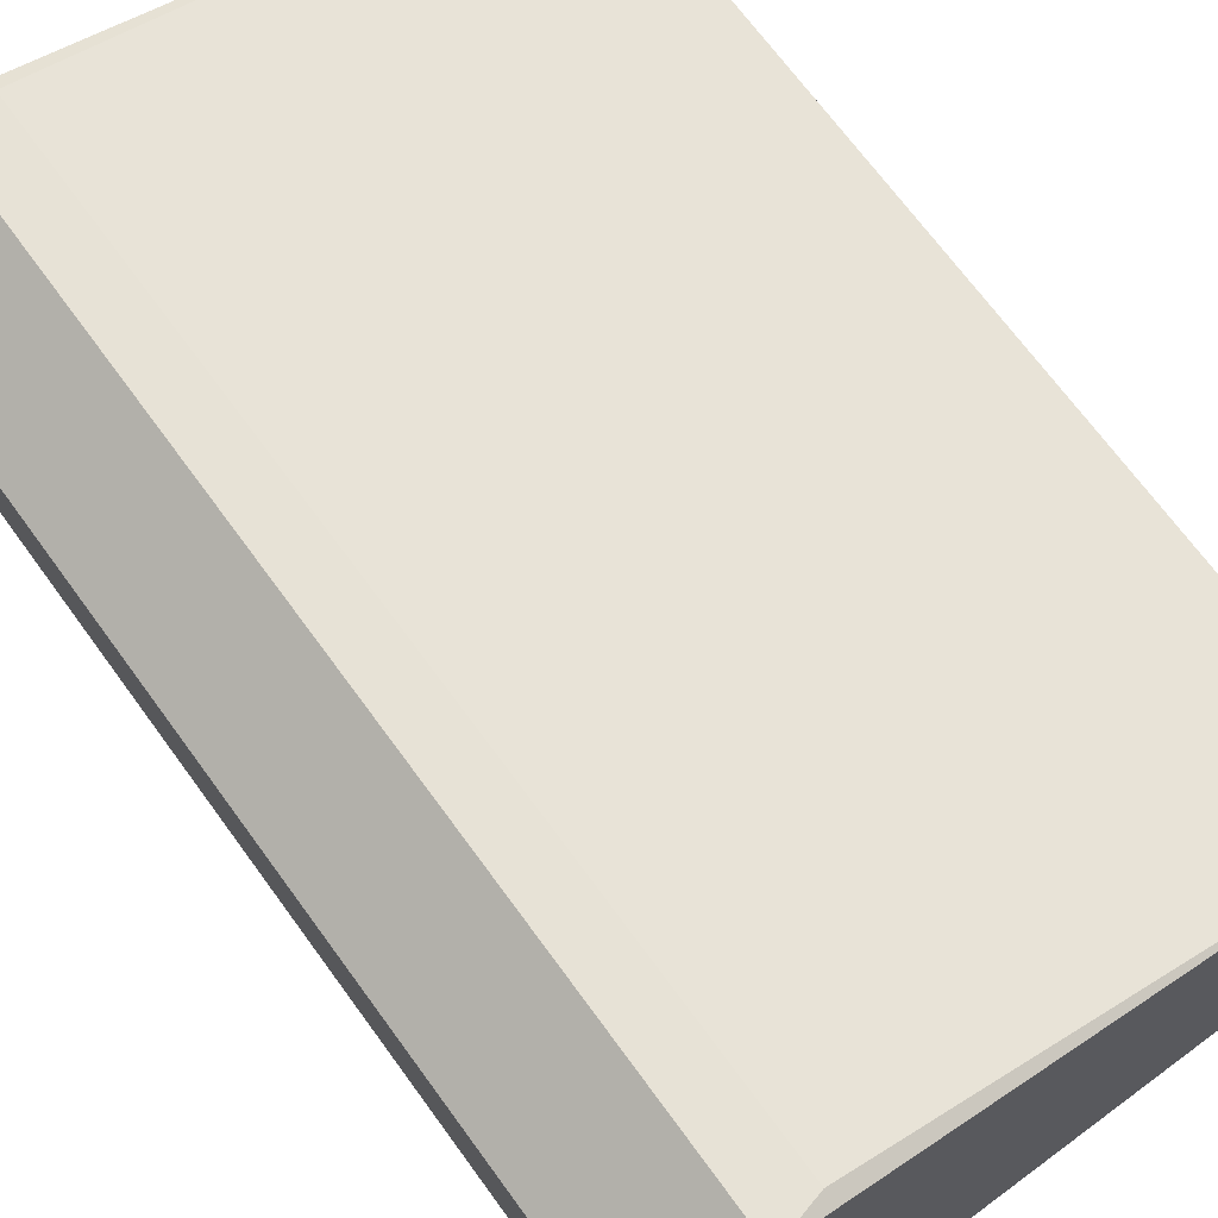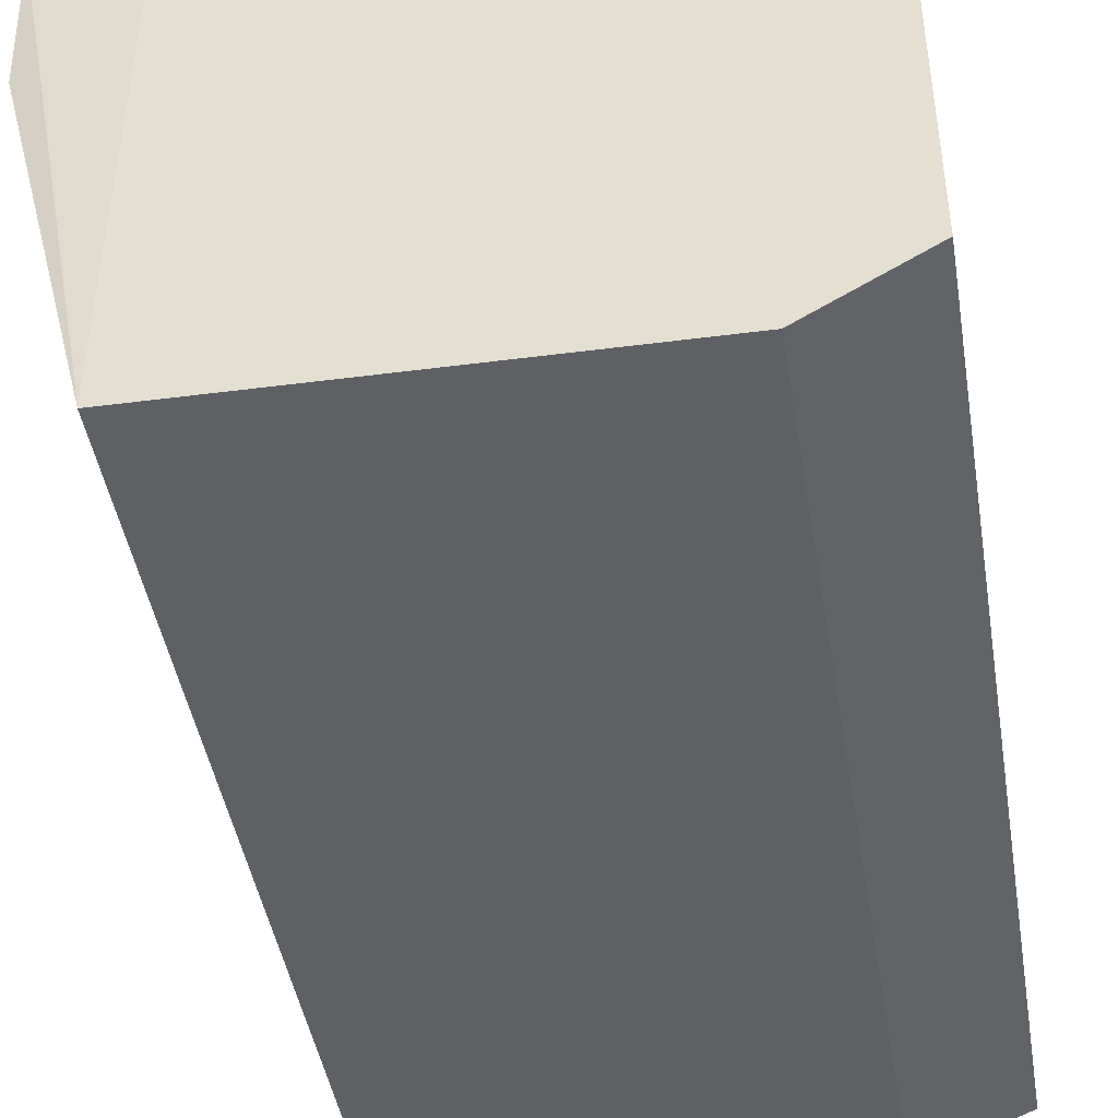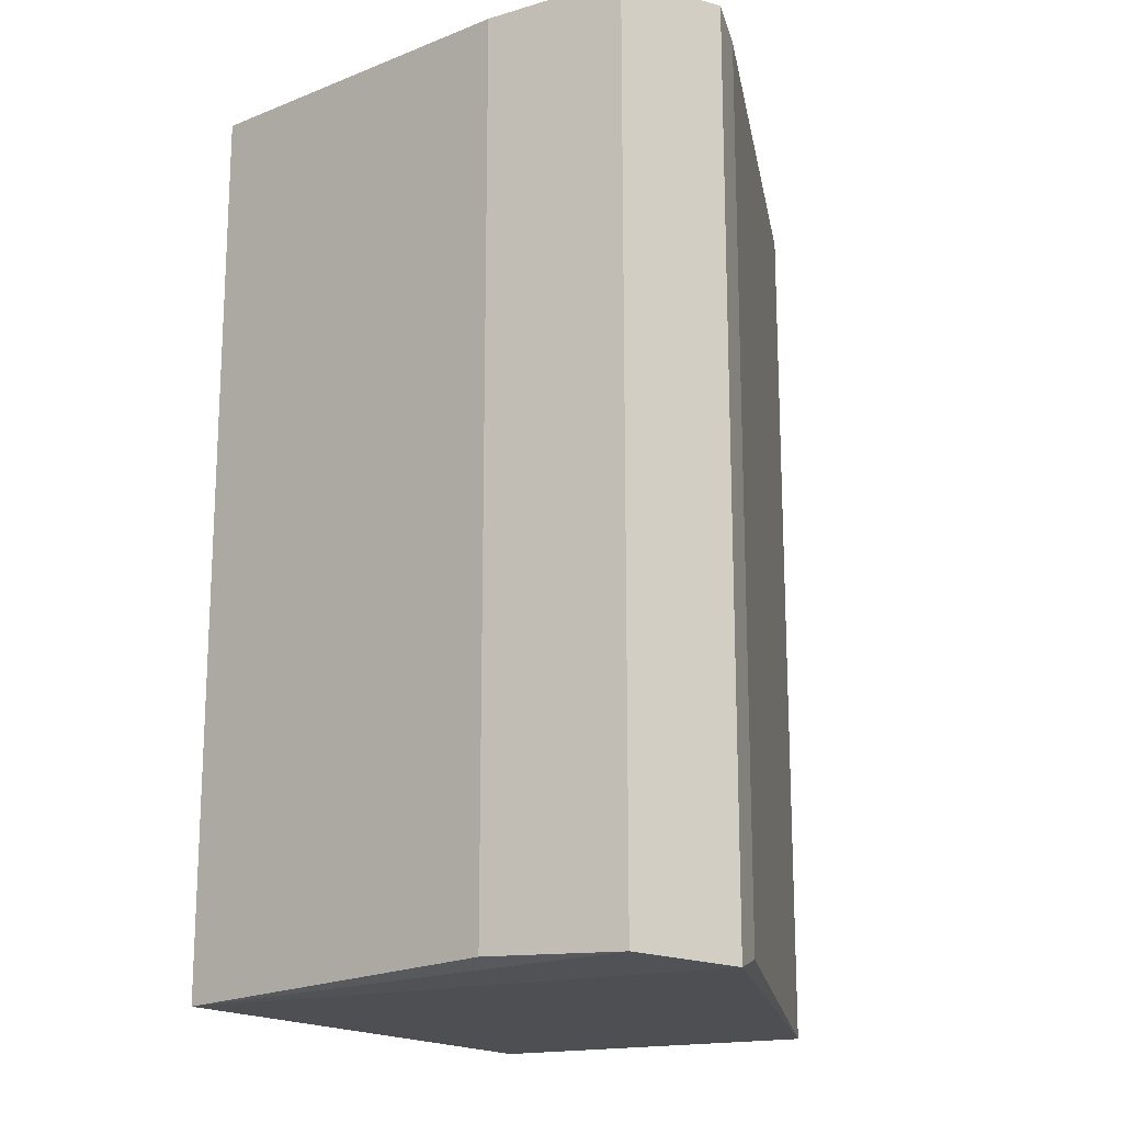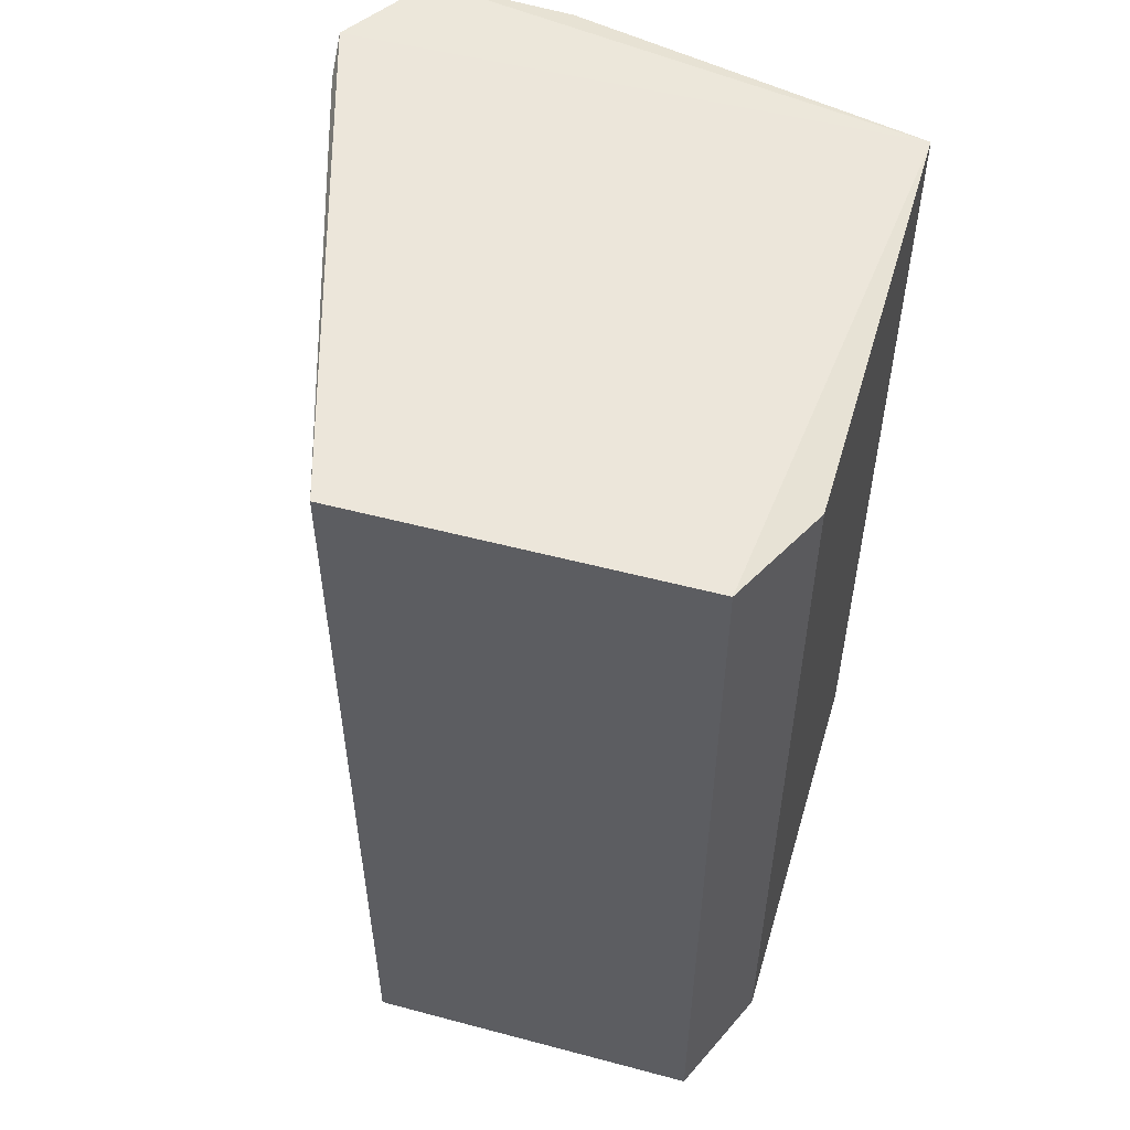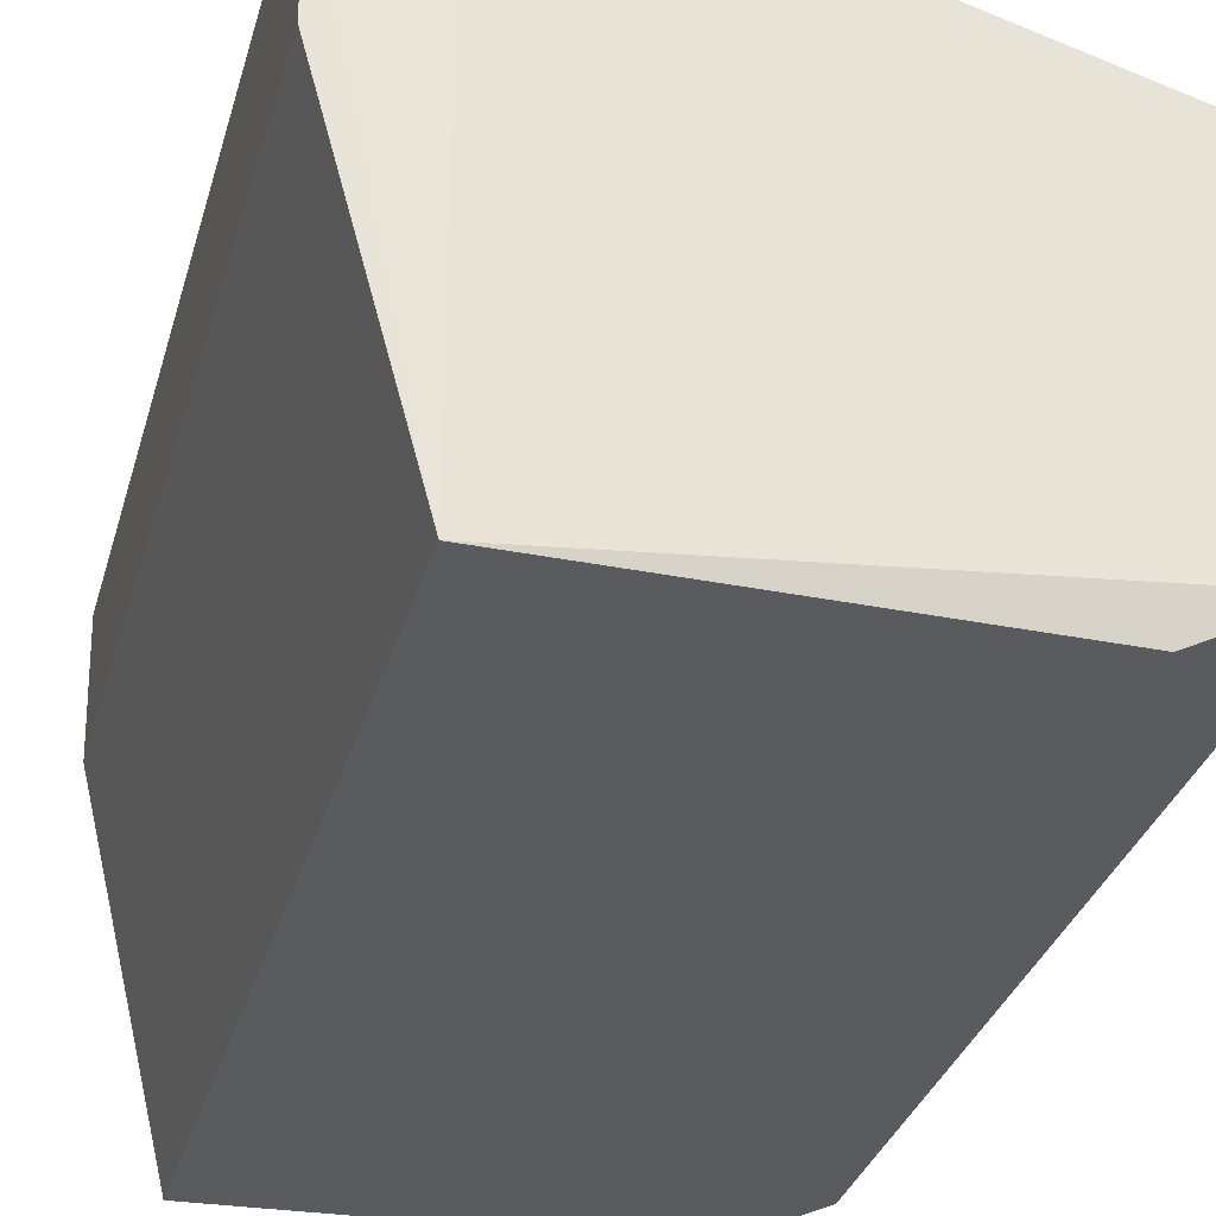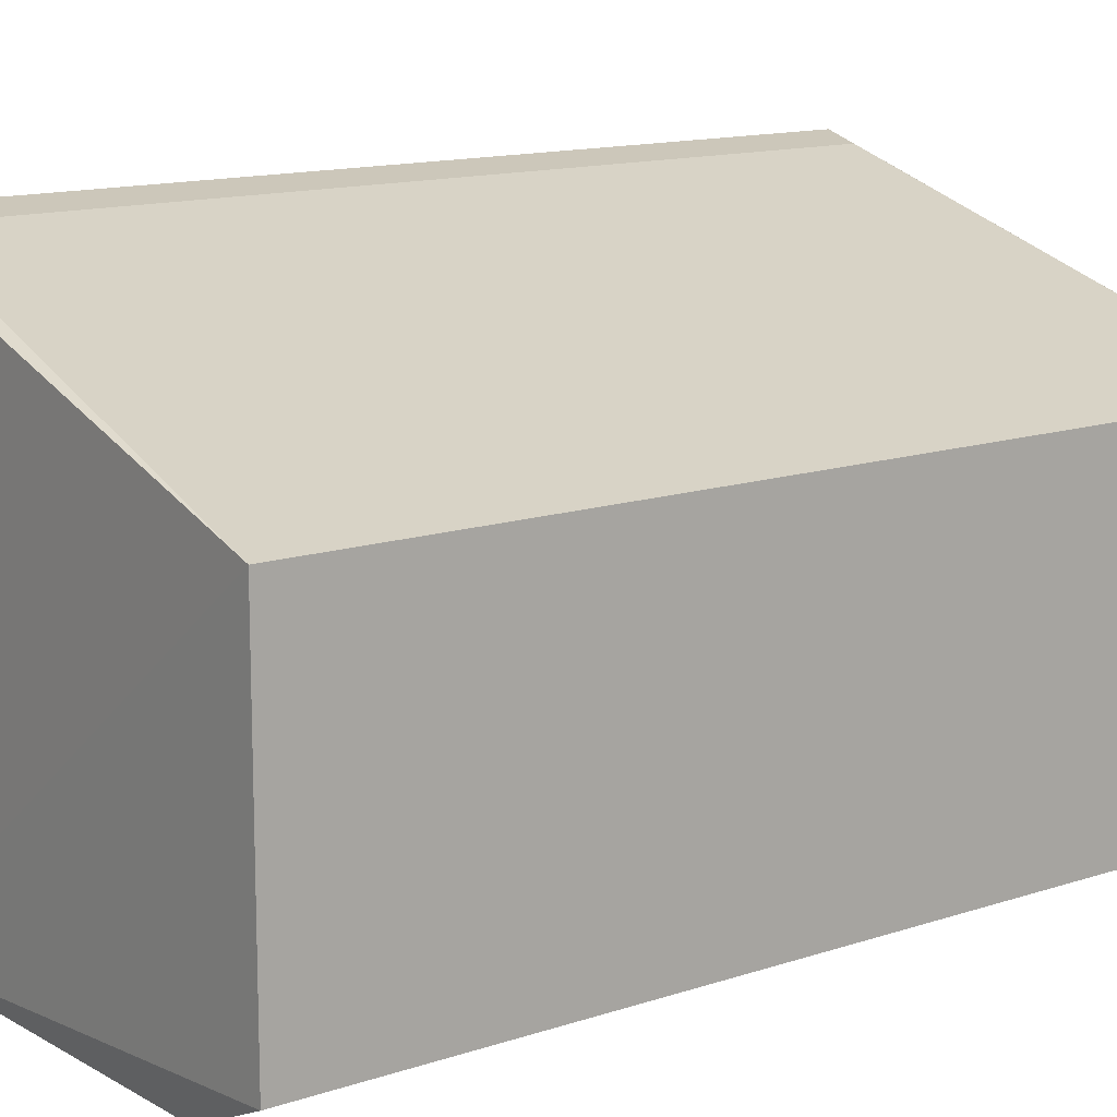
<metadata>
{"format":"obj","ext":"obj","renderer":"f3d","projection":"perspective","resolution":1024,"background":"white","views":[{"elev":69.5,"azim":143.9,"up":"+Y"},{"elev":-44.1,"azim":-170.7,"up":"+Y"},{"elev":-17.3,"azim":116.7,"up":"+Z"},{"elev":54.3,"azim":-74.4,"up":"+Z"},{"elev":-32.7,"azim":164.7,"up":"+Y"},{"elev":13.6,"azim":-126.6,"up":"+Y"}]}
</metadata>
<code>
v -0.299 0.6757 -0.9396
v 0.9792 0.8629 0.9625
v 0.9727 0.5605 0.953
v -0.3593 -0.07982 0.9843
v 0.7777 -0.2017 -0.9821
v 0.9792 0.8629 -0.9625
v -0.3578 0.6577 0.9822
v -0.3593 -0.07982 -0.9843
v 0.7777 -0.2017 0.9821
v 0.7738 0.9902 -0.9738
v 0.6725 0.9737 0.9467
v -0.1324 -0.1881 0.9599
v -0.1324 -0.1881 -0.9599
v -0.3578 0.6577 -0.9822
v 0.9727 0.5605 -0.953
v 0.7738 0.9902 0.9738
v 0.6725 0.9737 -0.9467
f 10 14 17
f 2 3 6
f 4 7 8
f 3 2 9
f 5 3 9
f 7 4 9
f 6 5 10
f 2 6 10
f 1 7 11
f 4 8 12
f 9 4 12
f 5 9 12
f 8 5 13
f 12 8 13
f 5 12 13
f 7 1 14
f 8 7 14
f 5 8 14
f 10 5 14
f 3 5 15
f 6 3 15
f 5 6 15
f 9 2 16
f 7 9 16
f 2 10 16
f 11 7 16
f 10 11 16
f 1 11 17
f 11 10 17
f 14 1 17

</code>
